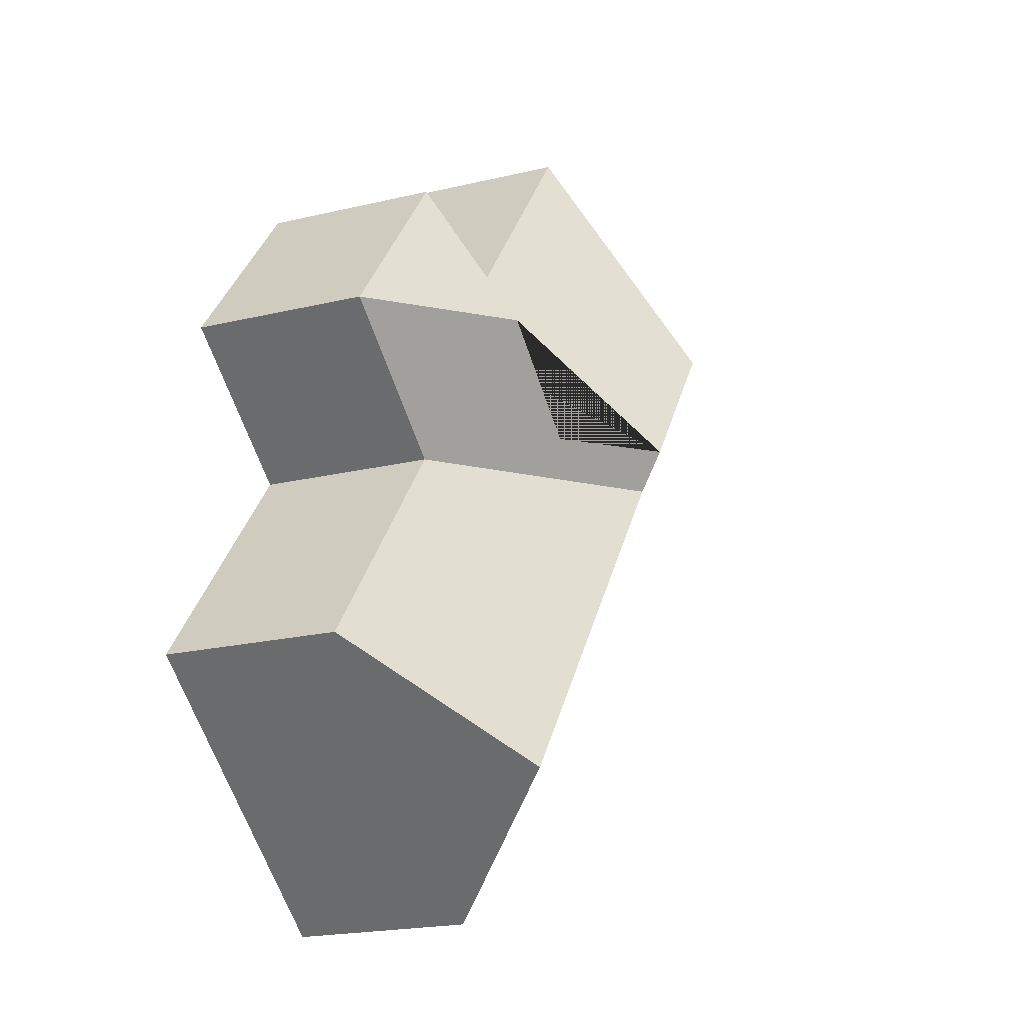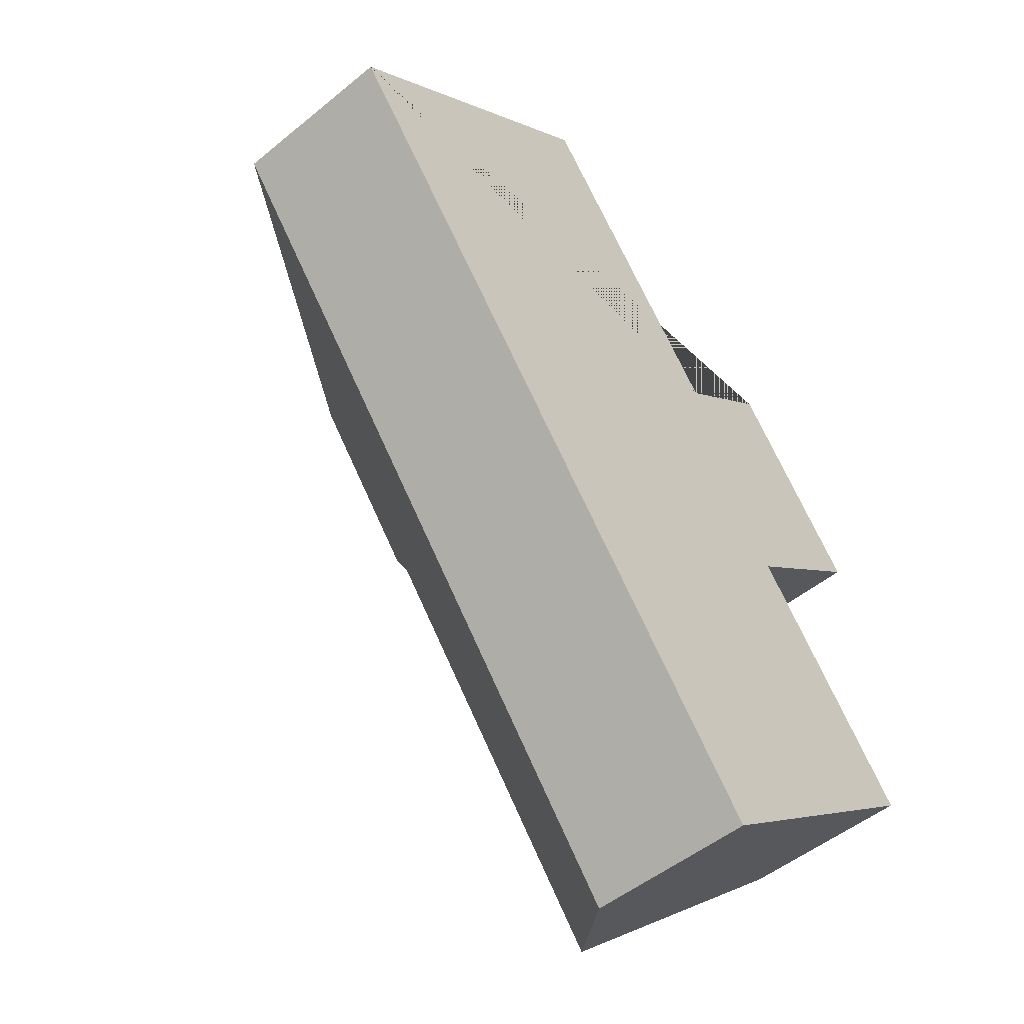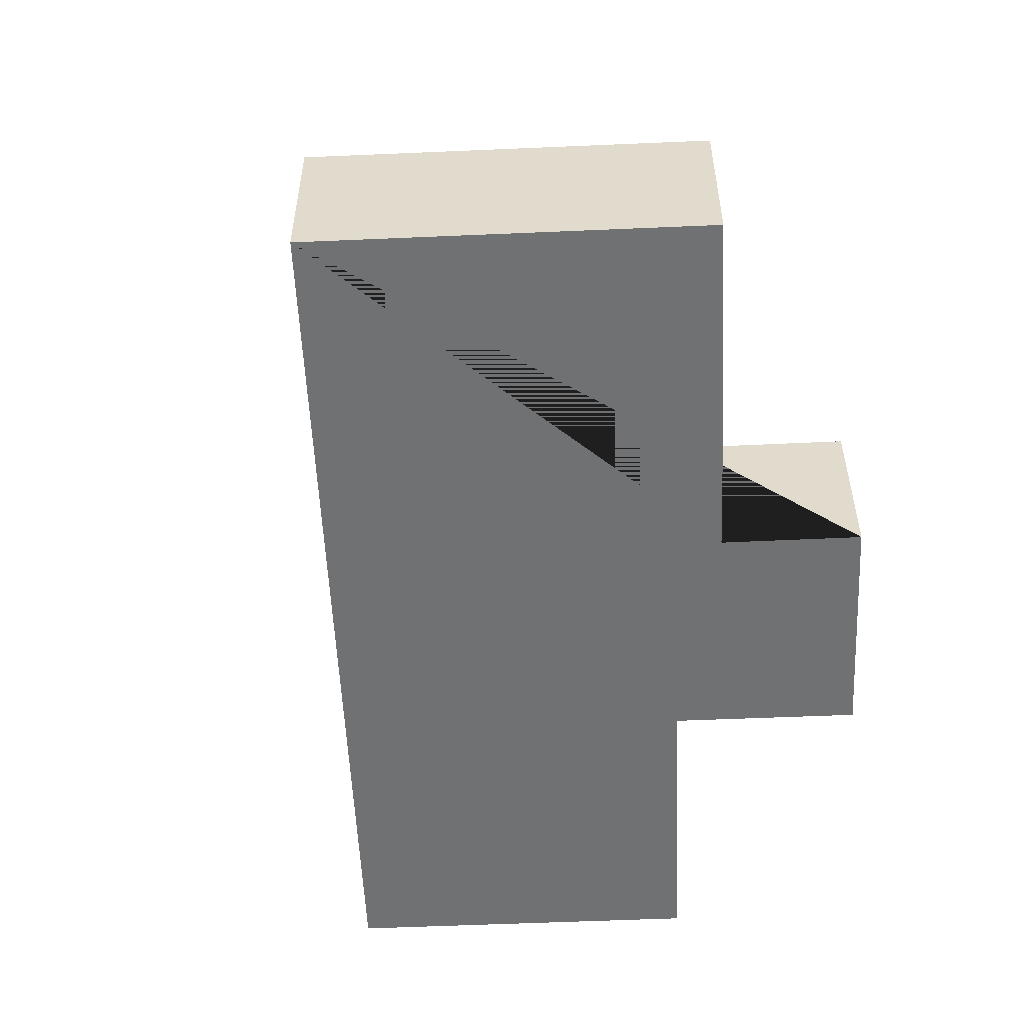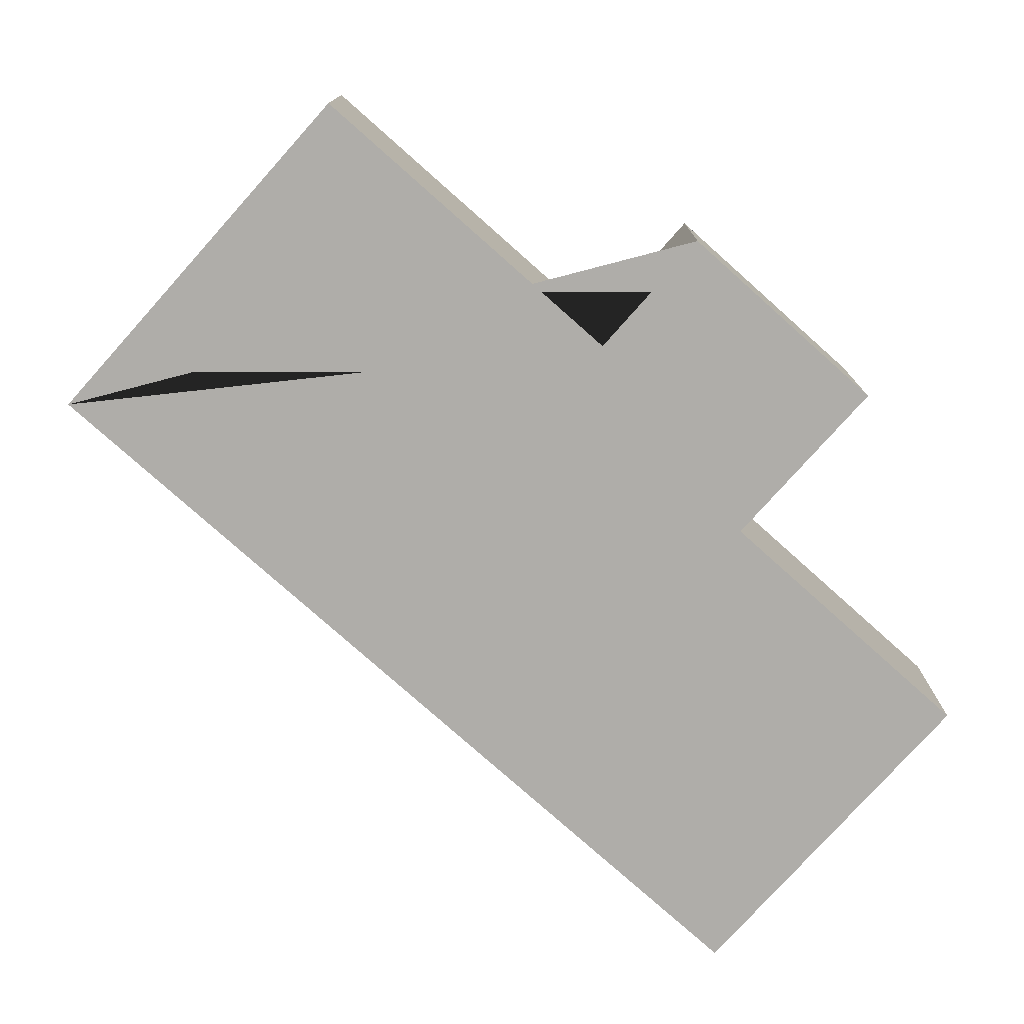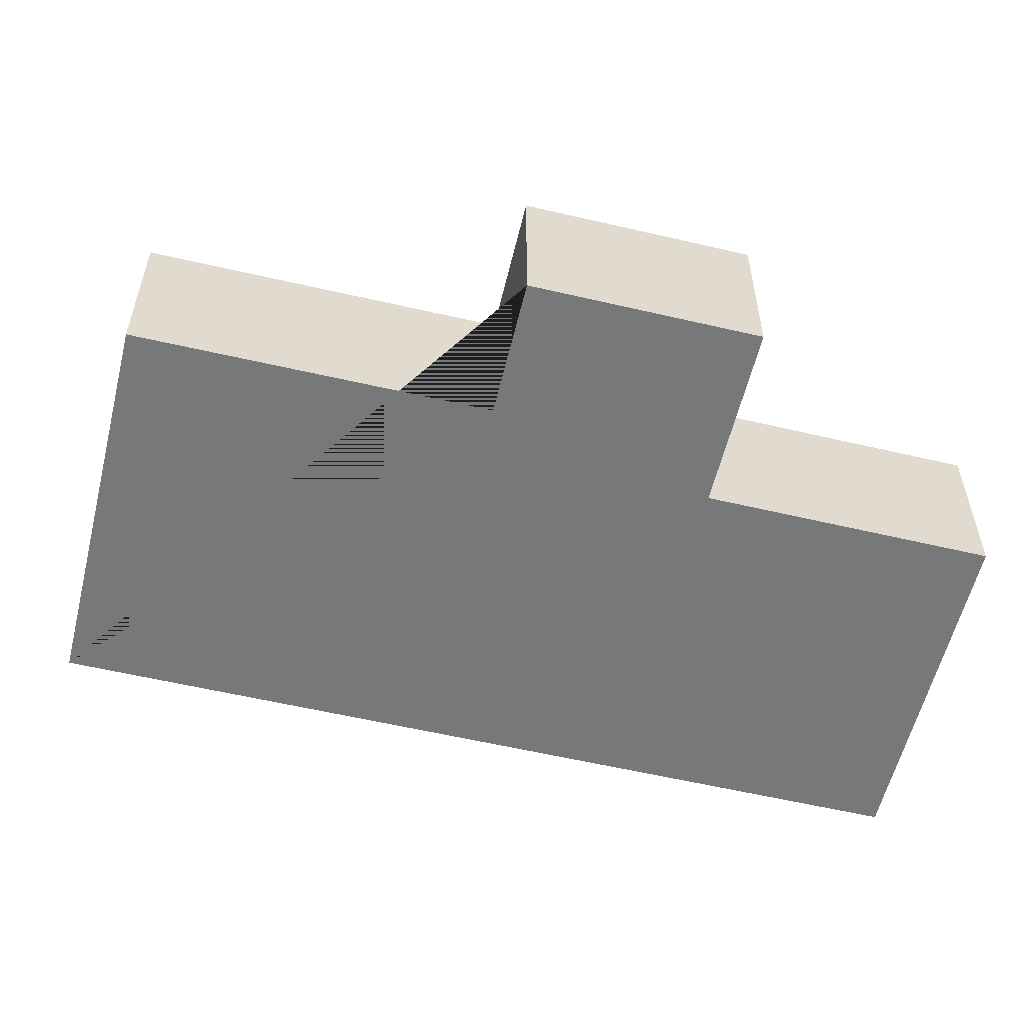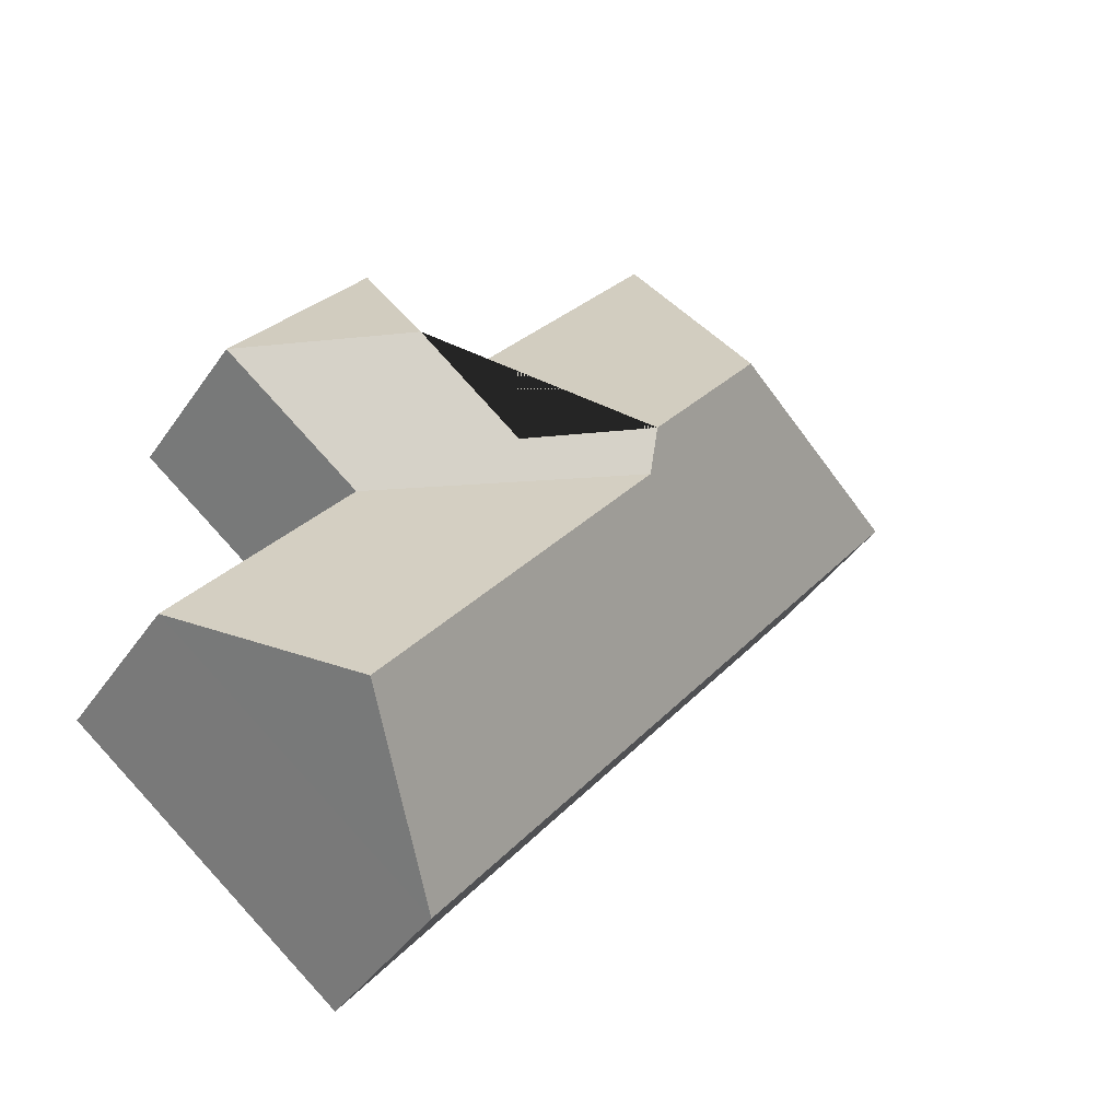
<metadata>
{"format":"obj","ext":"obj","renderer":"f3d","projection":"perspective","resolution":1024,"background":"white","views":[{"elev":-20.4,"azim":113.6,"up":"+Z"},{"elev":-50.0,"azim":-48.0,"up":"+Z"},{"elev":-55.1,"azim":-35.2,"up":"+Y"},{"elev":-77.2,"azim":10.4,"up":"+Y"},{"elev":-57.4,"azim":38.5,"up":"+Y"},{"elev":-41.4,"azim":148.5,"up":"+Z"}]}
</metadata>
<code>
o BK39_500_014031_0019
v 17.6 75 -124.7
v 248.5 75 -422.3
v 187.3 135.2 -219.1
v 308.6 135 -375.7
v 139 144.9 -136.9
v 189.8 145 -202
v 238.6 115.8 -209.1
v 367.2 75 -330.2
v 290.9 75 -231.5
v 151.9 75 -20.49
v 246.2 75 -141.2
v 286.2 116 -172
v 293.1 75 -104.4
v 353.9 75 -182.7
v 17.6 0 -124.7
v 248.5 0 -422.3
v 367.2 0 -330.2
v 290.9 0 -231.5
v 353.9 0 -182.7
v 293.1 0 -104.4
v 246.2 0 -141.2
v 151.9 0 -20.49
f 1 10 5
f 10 11 7 6 5
f 11 13 12 7
f 12 13 14
f 6 3 9 14 12 7
f 3 4 8 9
f 1 5 6 3 4 2
f 2 4 8
f 15 16 17 18 19 20 21 22
f 1 15 16 2
f 2 16 17 8
f 8 17 18 9
f 9 18 19 14
f 14 19 20 13
f 13 20 21 11
f 11 21 22 10
f 10 22 15 1

</code>
